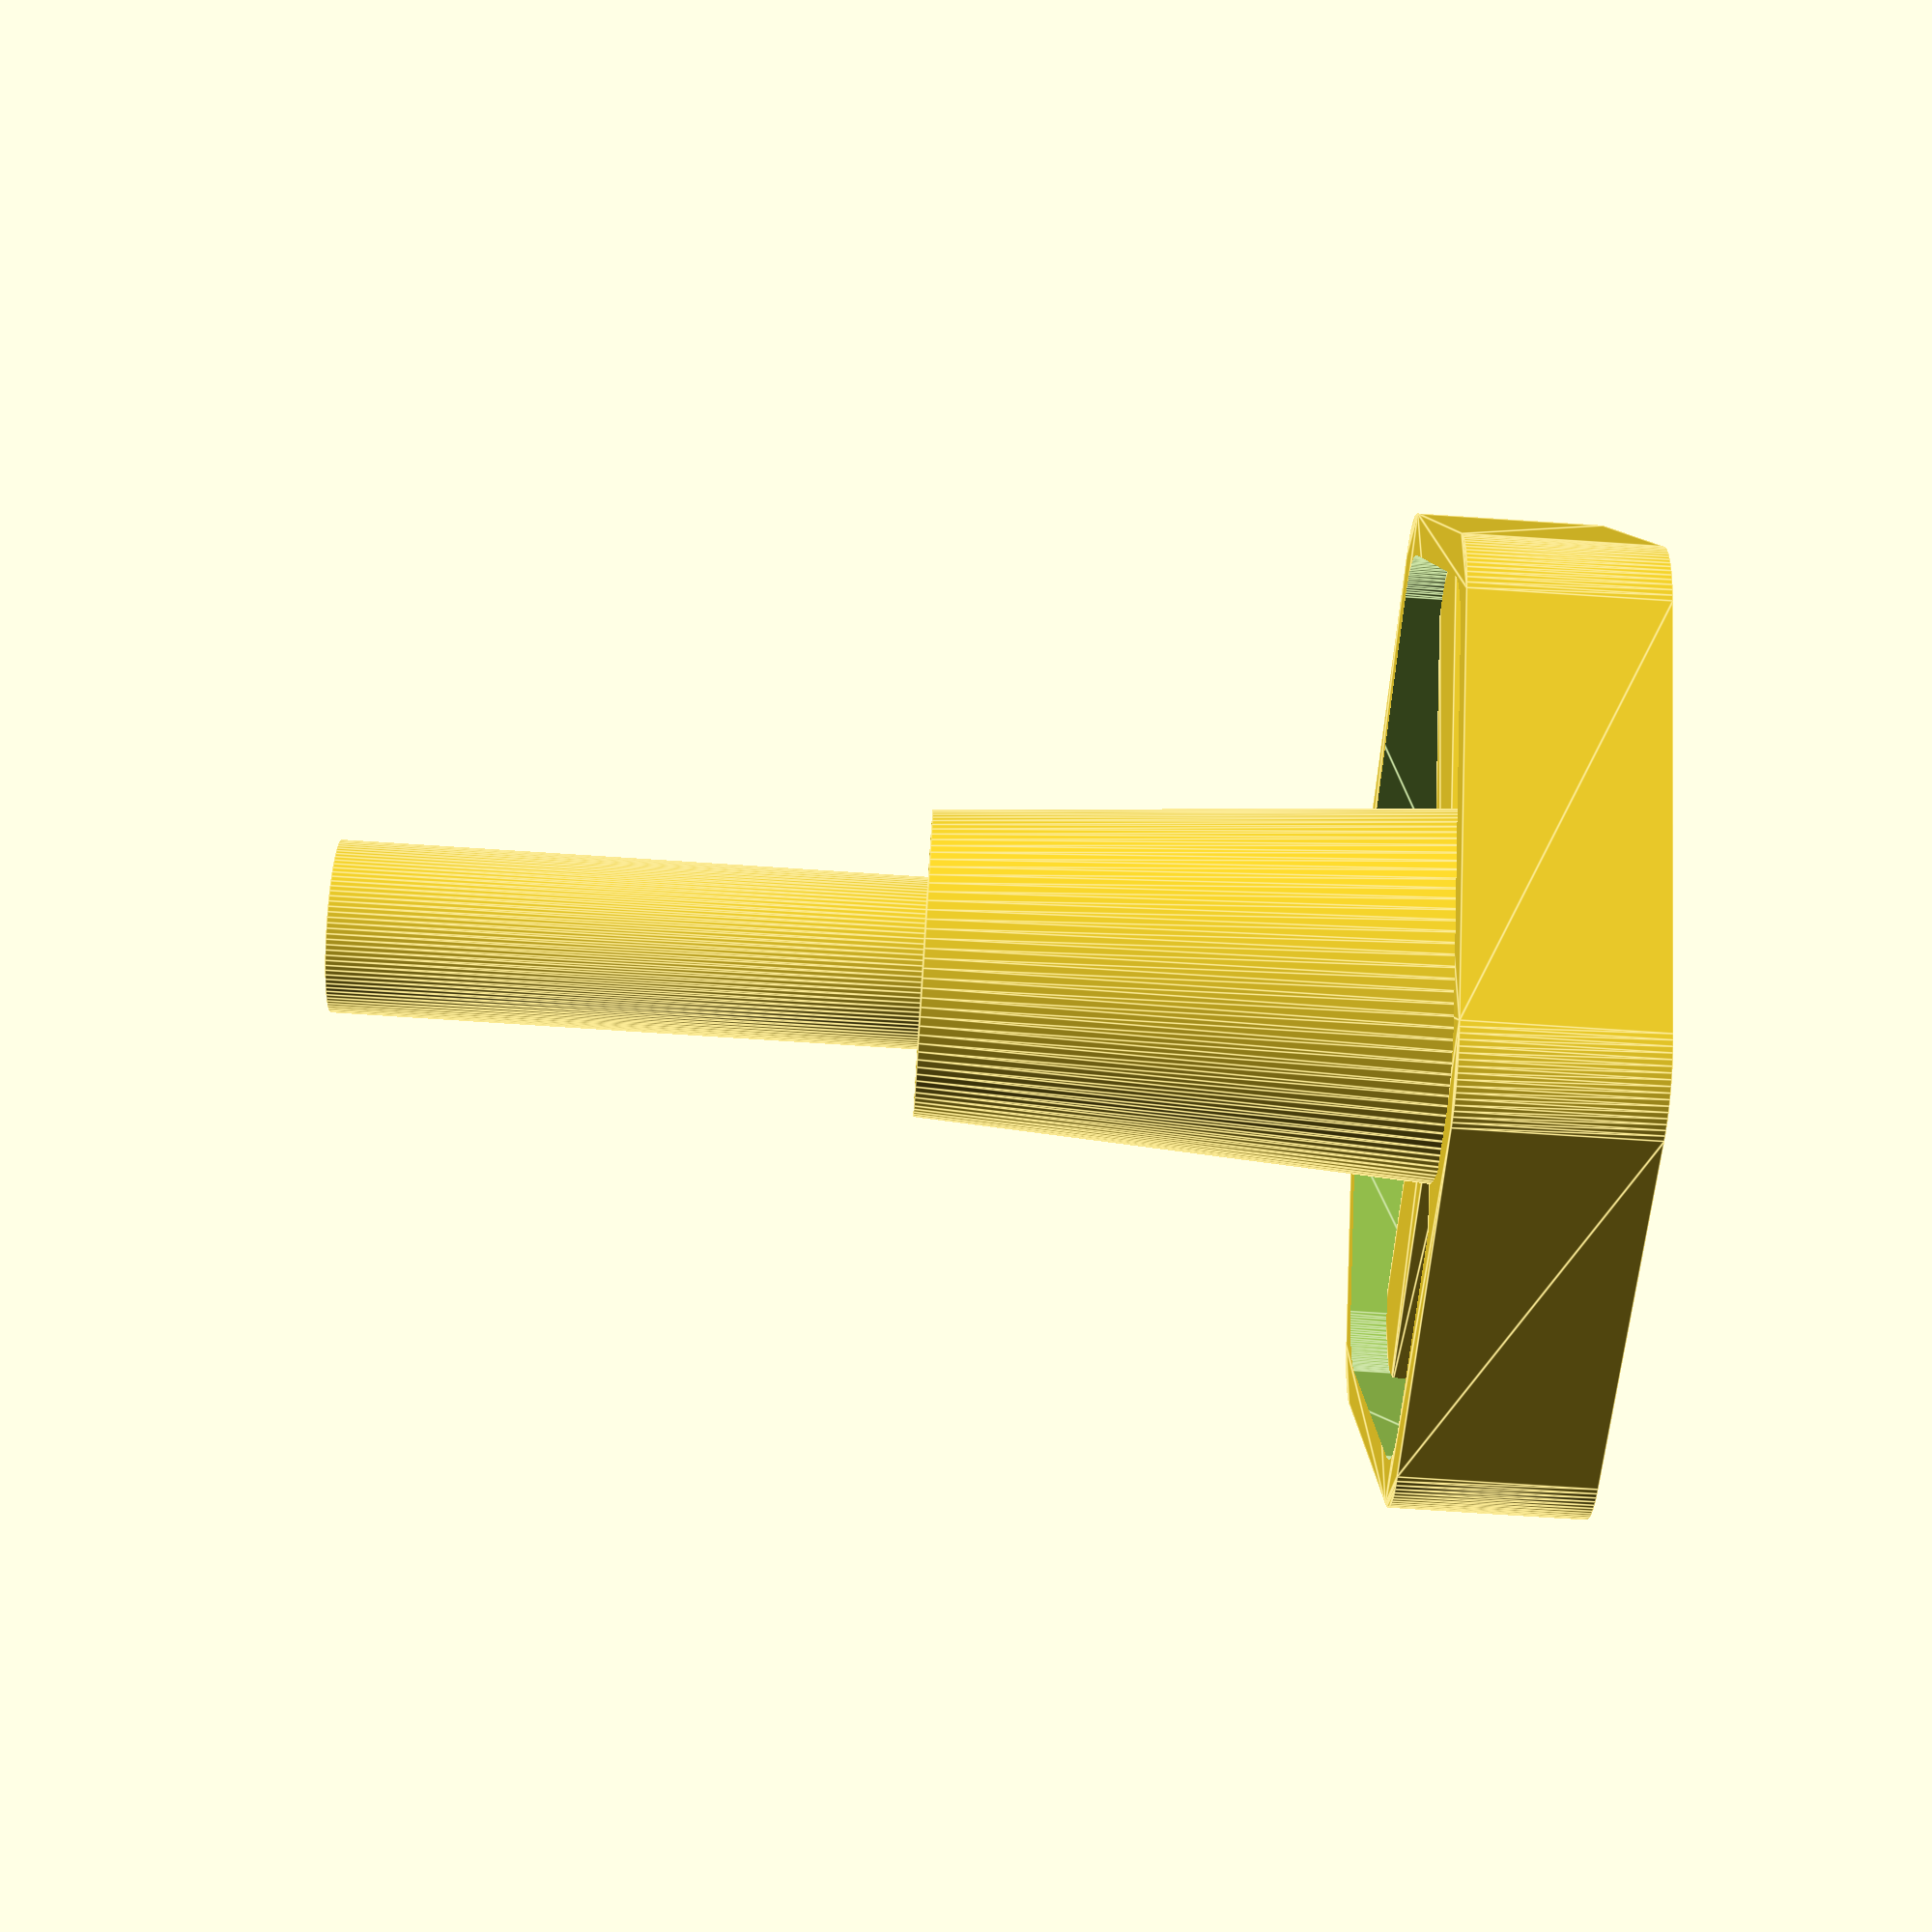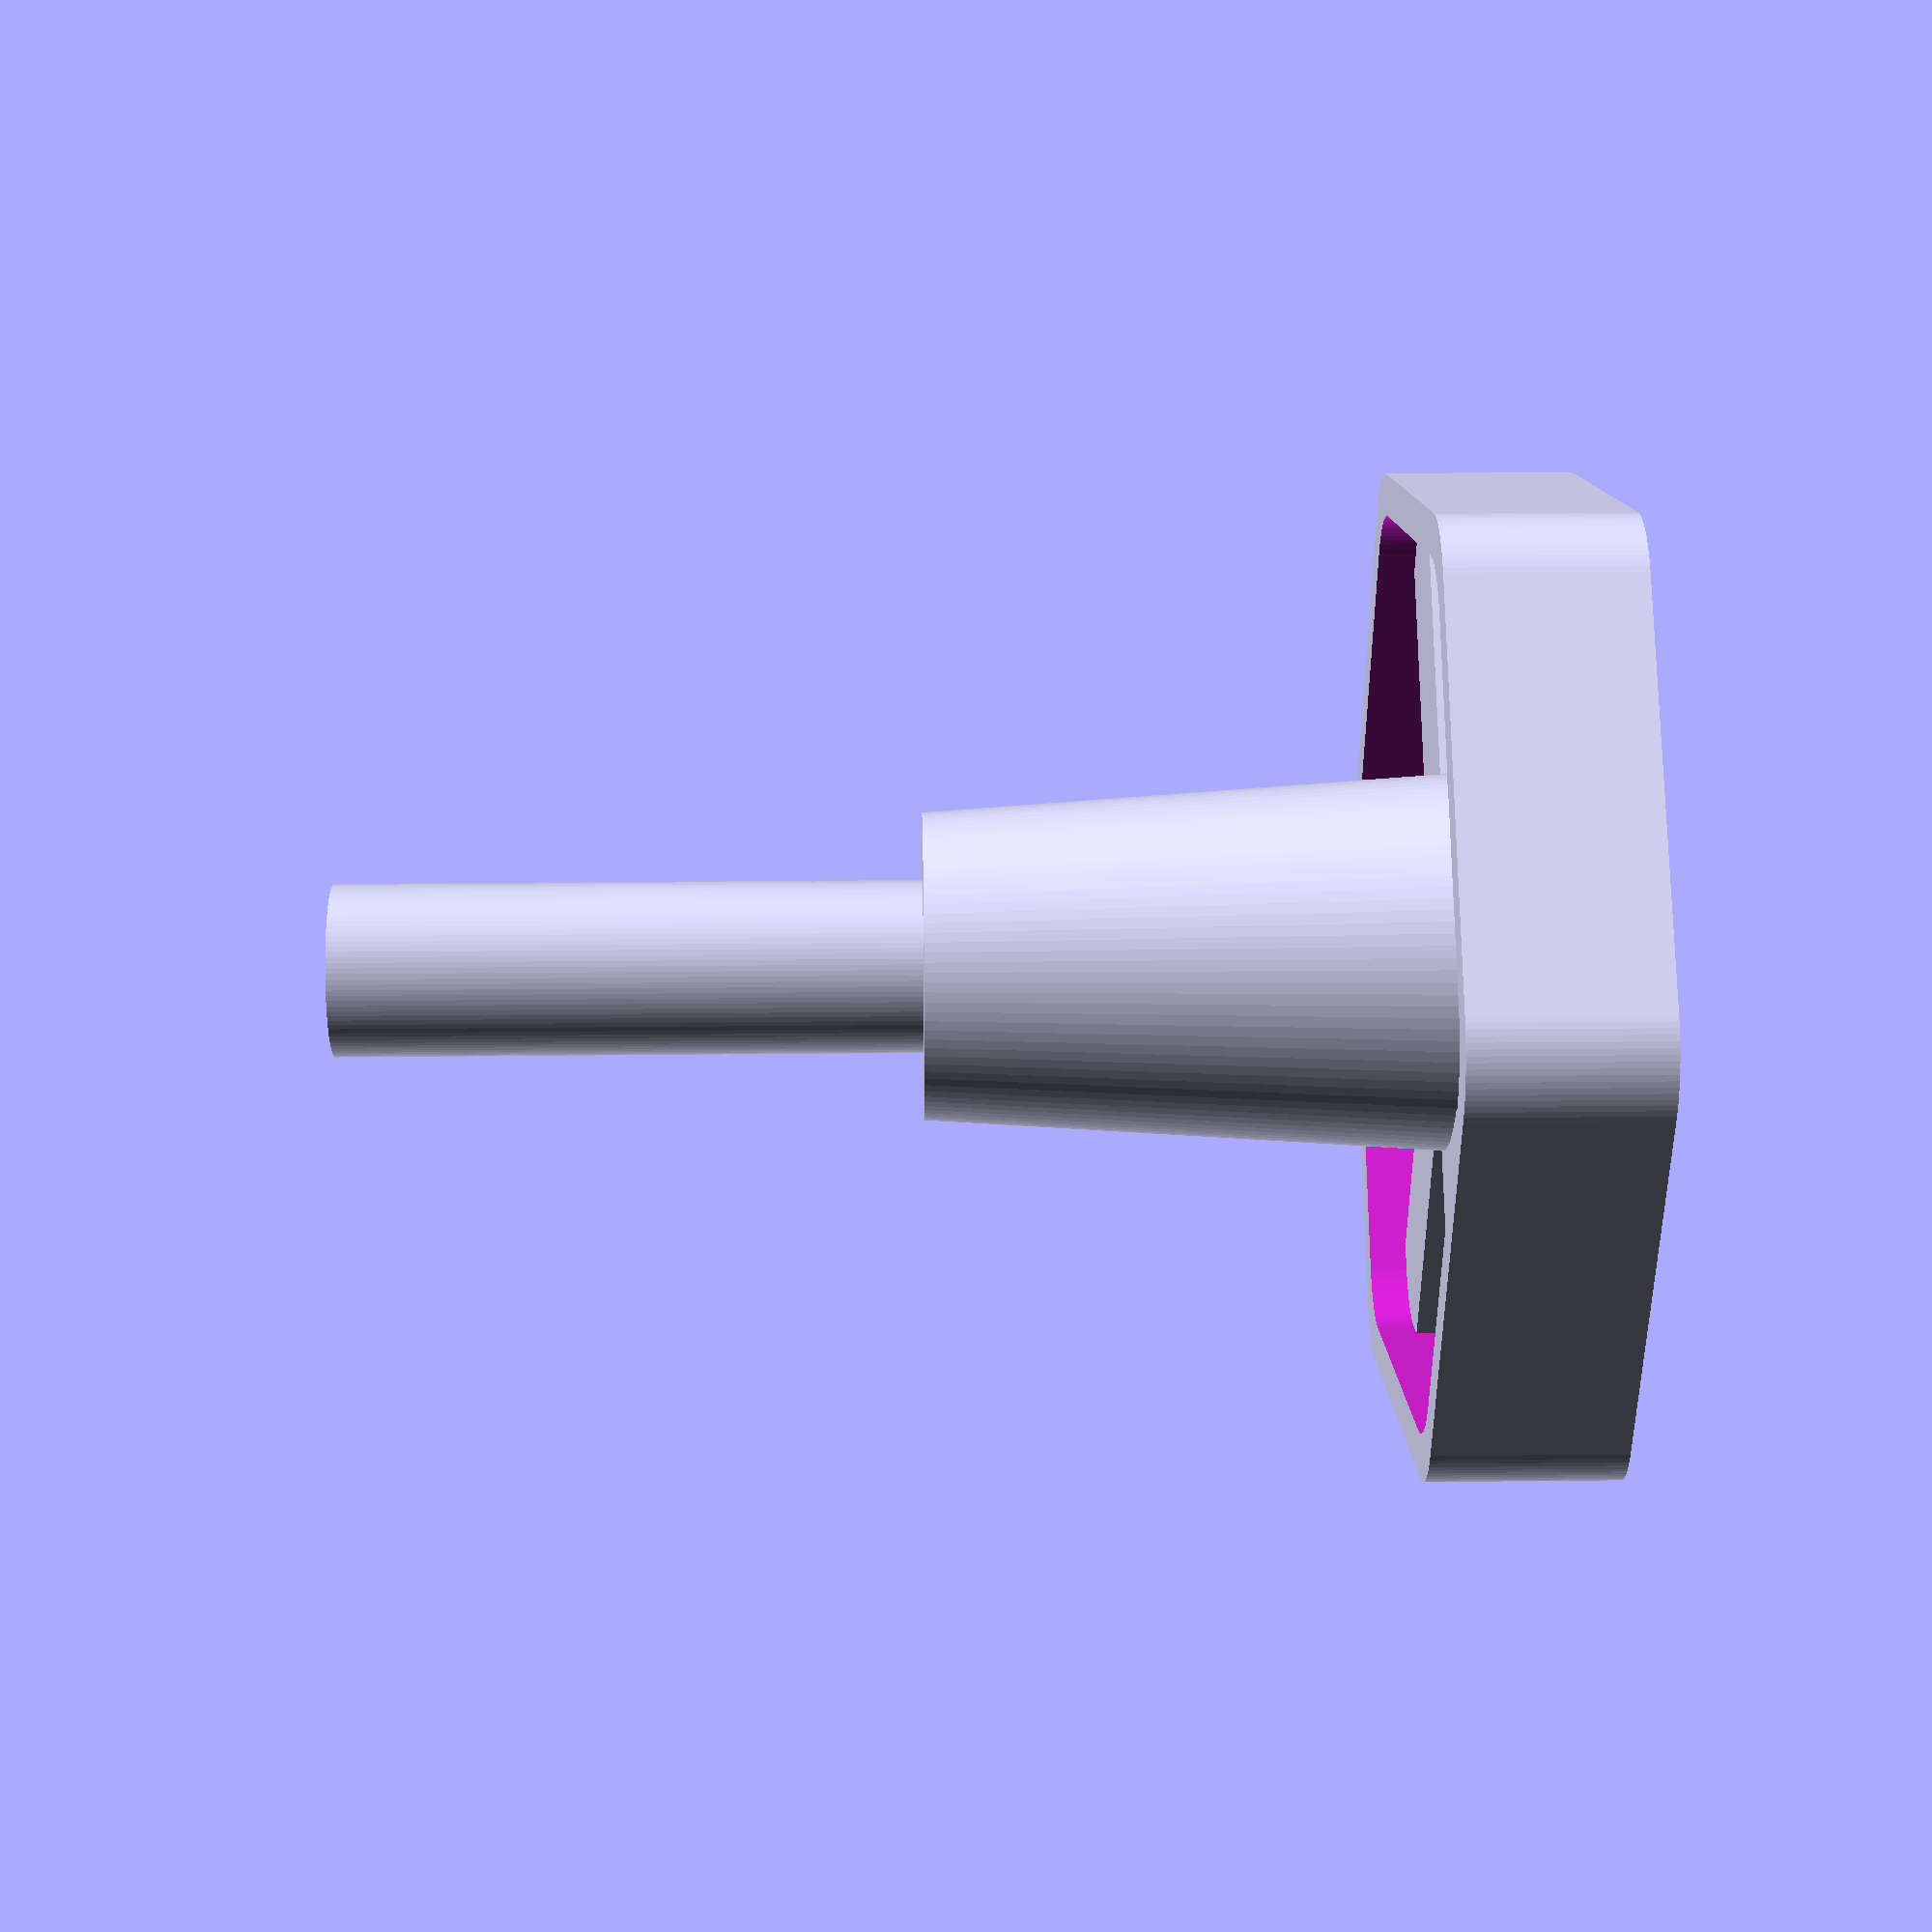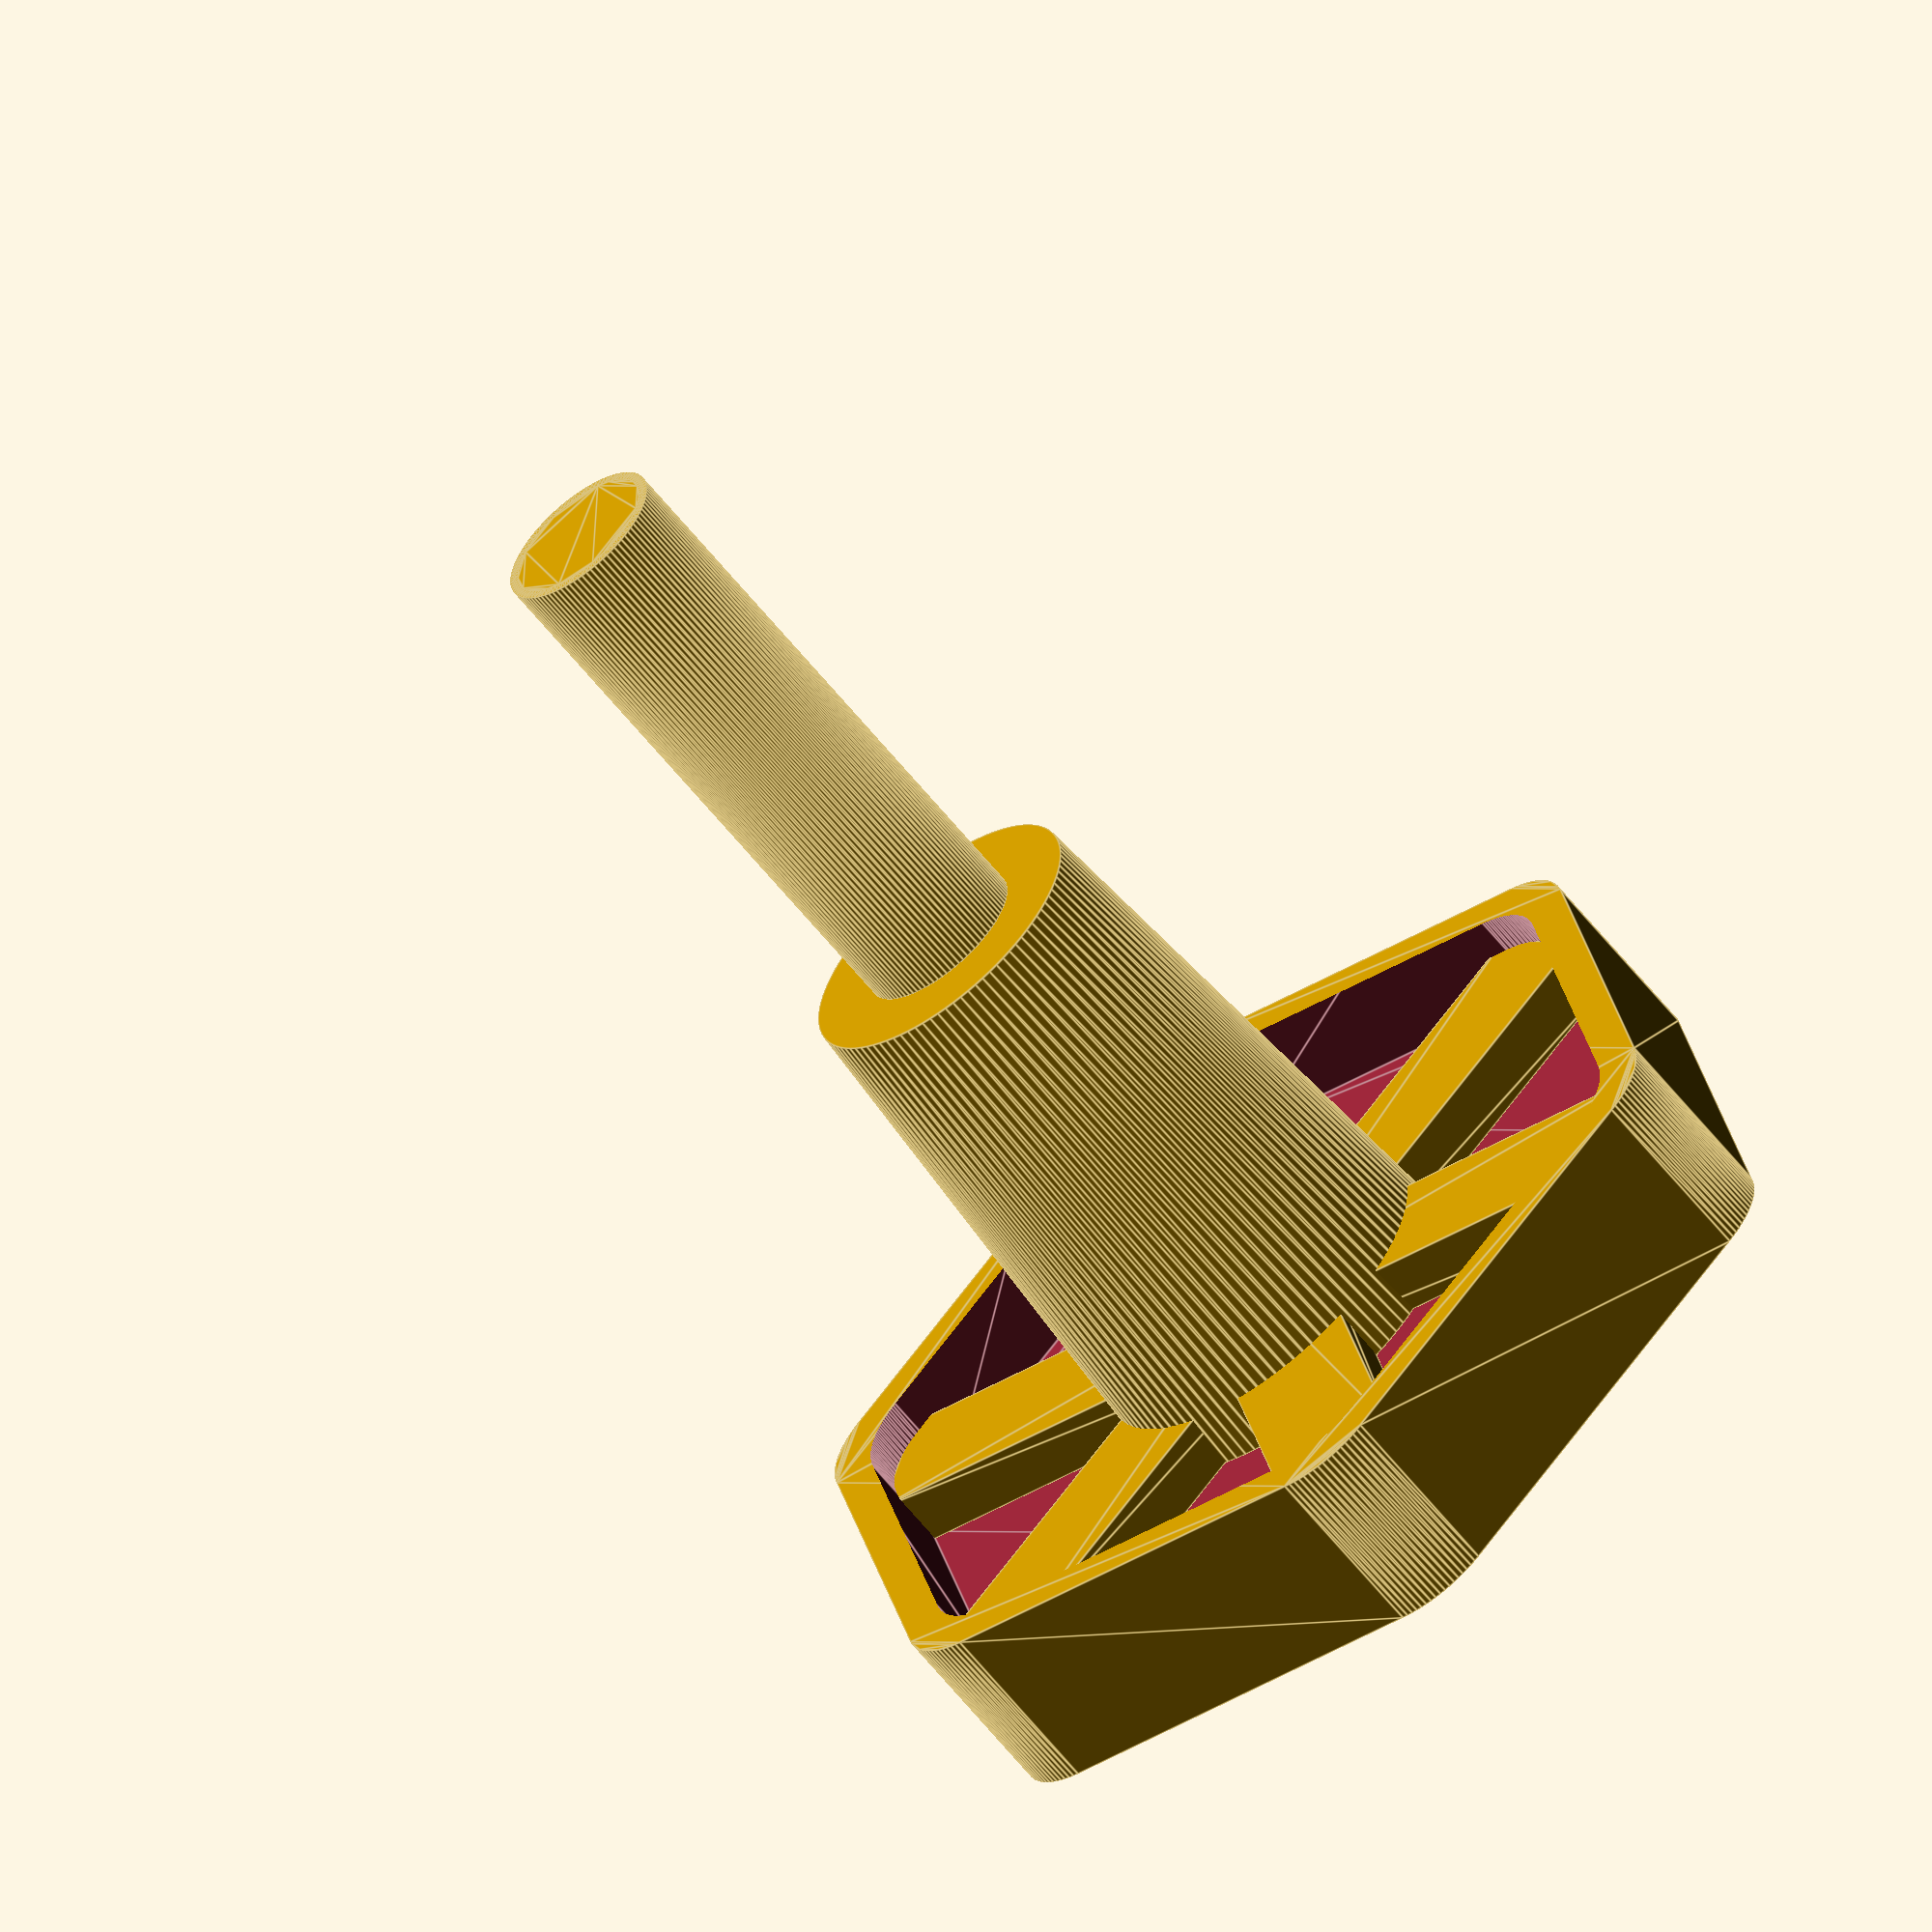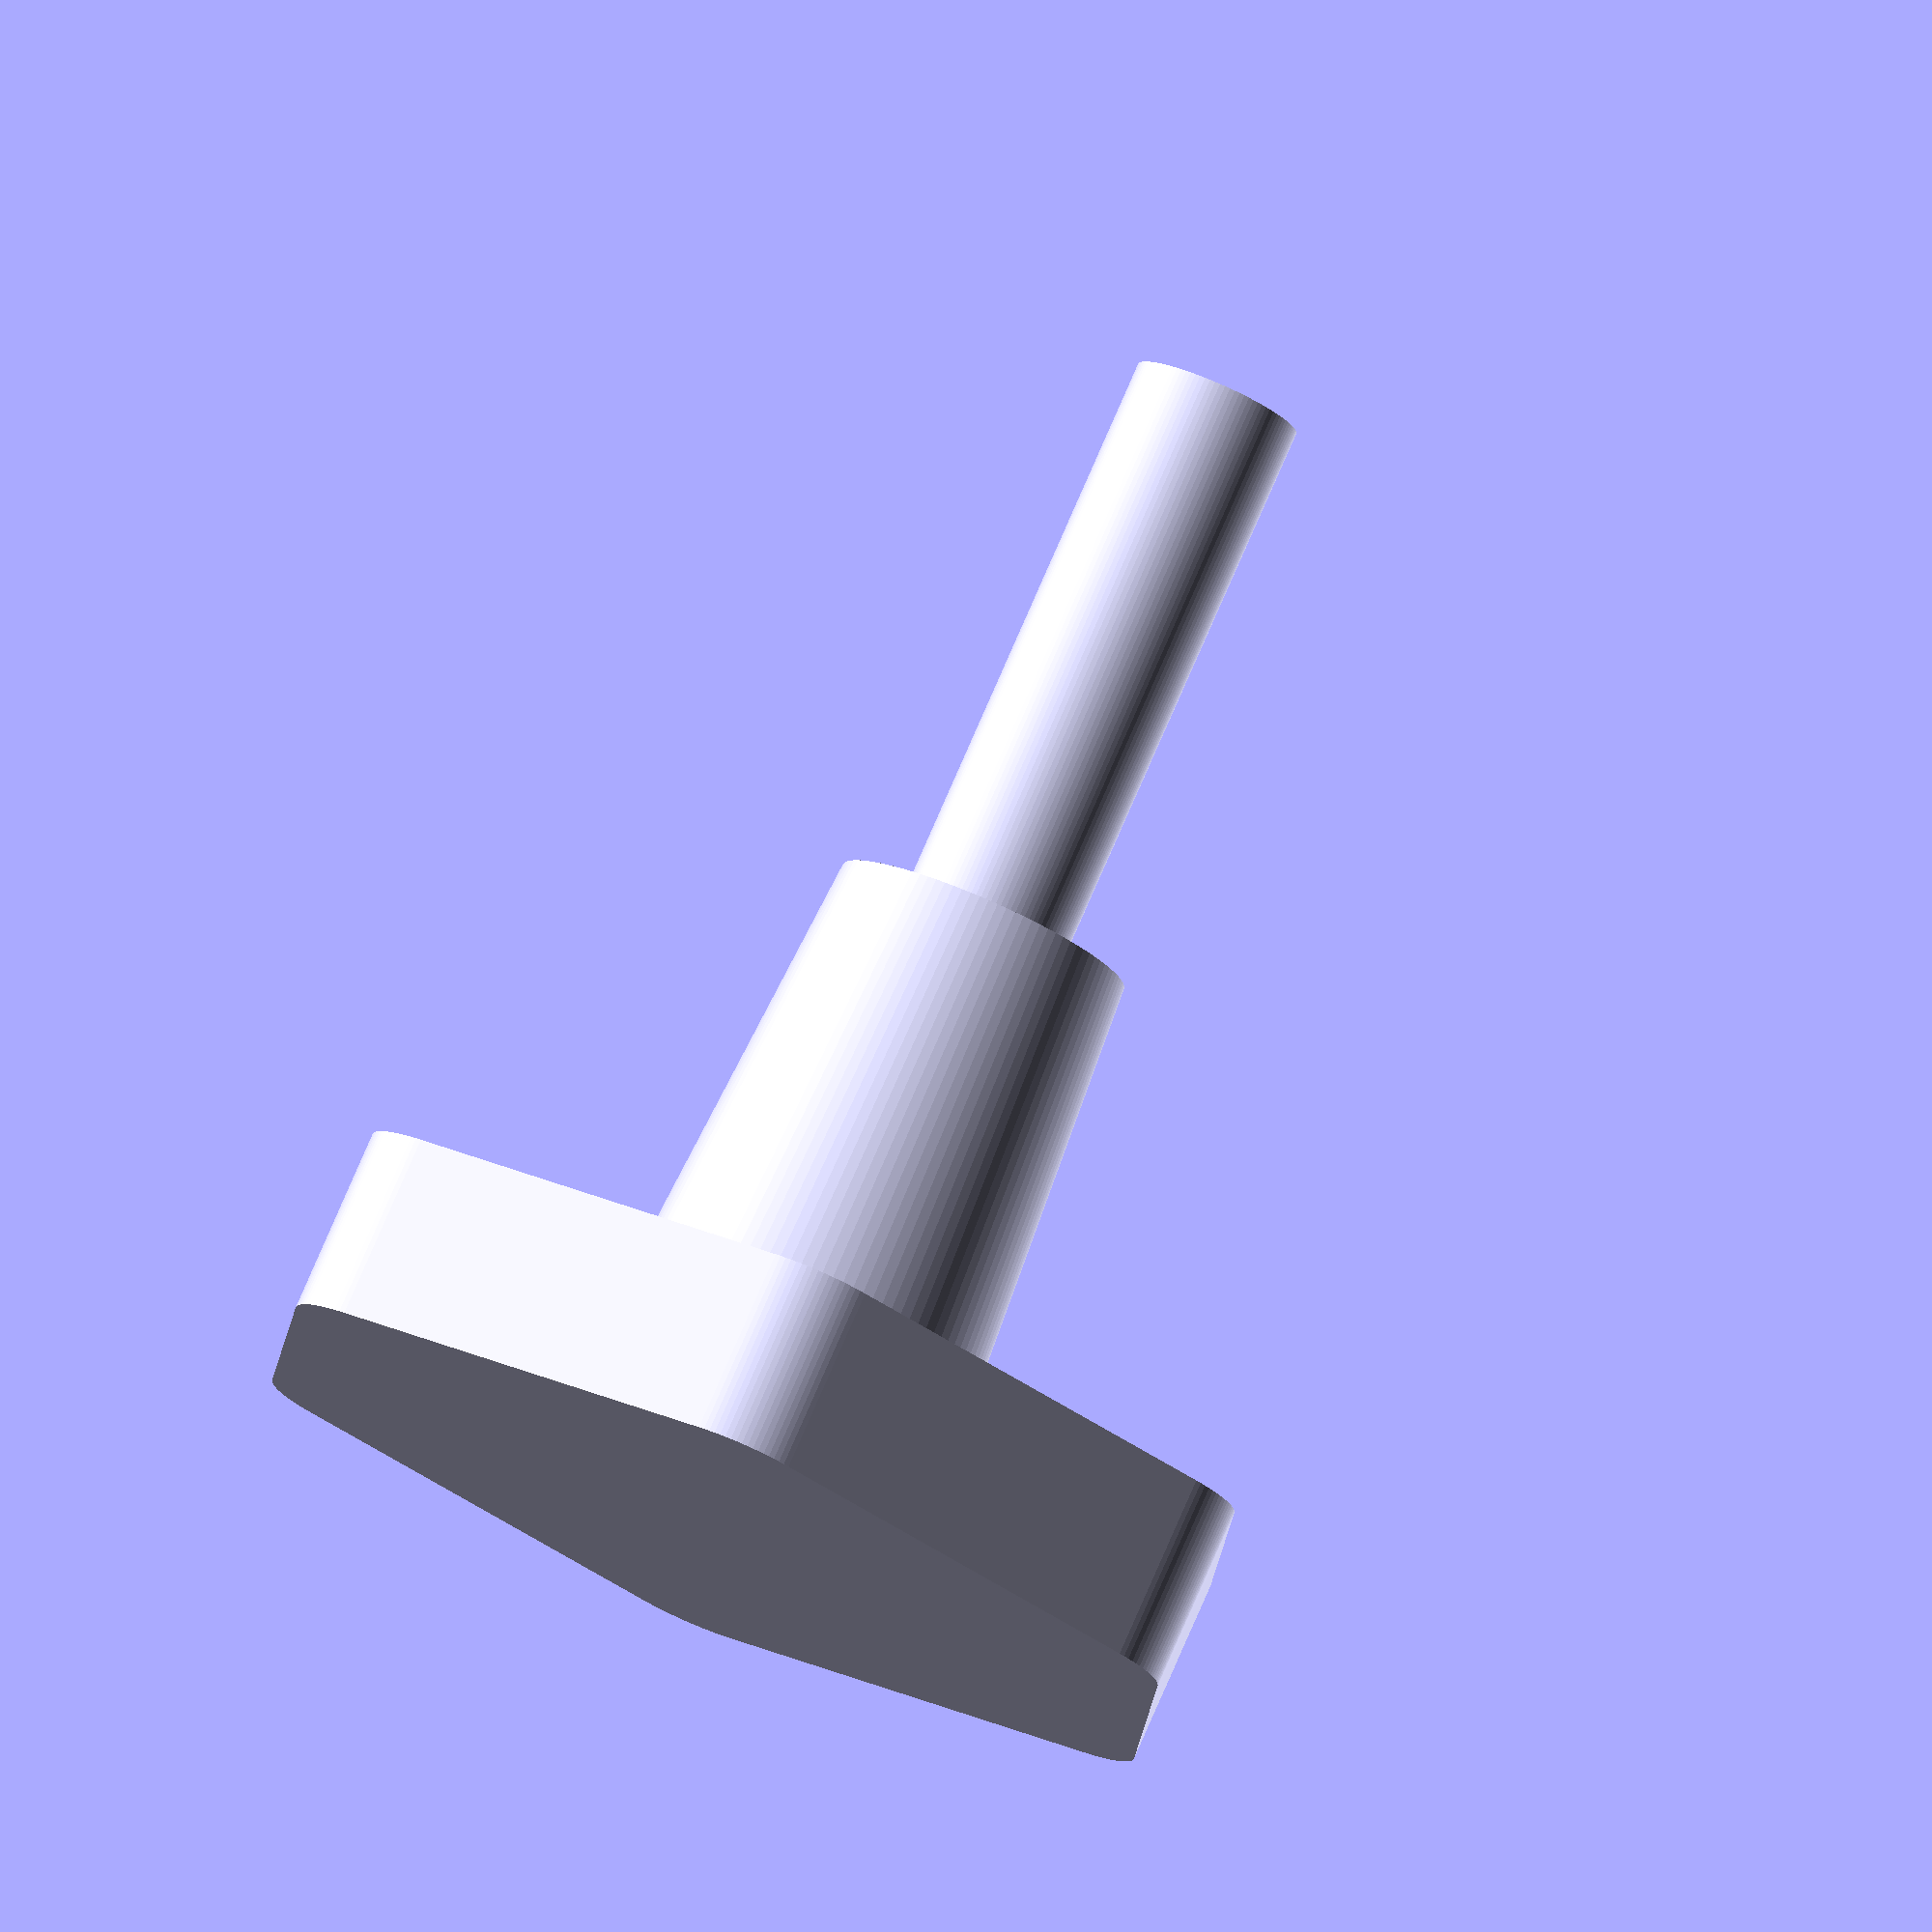
<openscad>
$fn=100;

boltLength=30;
boltInside=5;
boltRadius=3;
boltHeadDepth=4.2;
bottomCapDepth=0.5;
bottomCapSize=(boltLength - boltInside)+bottomCapDepth+5;
ribDepth=3;
ribWidth=7;
handleTopDepth=10;
handleOuterRadius=45/2;
handleInnerRadius=40/2;
handleCornerRadius=5;
handleInnerDepth=5;
coreDepth=30;
coreOuterRadius=10;
coreInnerRadius=8;

// Disposable Sheath
union() {
    linear_extrude(bottomCapDepth) circle(boltRadius+1);
    linear_extrude(bottomCapSize) difference() {
        circle(boltRadius+1.5);
        circle(boltRadius+1);
    }
}

translate([0, 0, 35+bottomCapSize]) rotate([0, 180, 0]) union() {
    //Handle Top
    difference() {
        linear_extrude(handleTopDepth) minkowski() {
            circle(handleOuterRadius, $fn=6);
            circle(handleCornerRadius);
        }
        translate([0, 0, handleInnerDepth]) linear_extrude(handleInnerDepth*2) minkowski() {
            circle(handleInnerRadius, $fn=6);
            circle(handleCornerRadius);
        }
    }
    
    //Ribs
    rotate([0, 0, 30]) translate([0, 0, handleInnerDepth]) linear_extrude(ribDepth) square([ribWidth, 50], true);
    rotate([0, 0, 90]) translate([0, 0, handleInnerDepth]) linear_extrude(ribDepth) square([ribWidth, 50], true);
    rotate([0, 0, 150]) translate([0, 0, handleInnerDepth]) linear_extrude(ribDepth) square([ribWidth, 50], true);
    
    // Center Core
    difference() {
        translate([0, 0, handleInnerDepth]) cylinder(coreDepth, coreOuterRadius, coreInnerRadius);
        union() {
            translate([0, 0, coreDepth+handleInnerDepth-boltInside]) cylinder(boltInside+1, boltRadius, boltRadius);
            translate([0, 0, coreDepth+handleInnerDepth-boltInside-boltHeadDepth]) linear_extrude(boltHeadDepth) circle(d=11.5, $fn=6);
        }
    }
}


</openscad>
<views>
elev=259.1 azim=153.1 roll=273.7 proj=p view=edges
elev=157.7 azim=311.6 roll=271.1 proj=p view=solid
elev=240.3 azim=222.5 roll=322.0 proj=o view=edges
elev=281.0 azim=153.4 roll=23.5 proj=o view=solid
</views>
